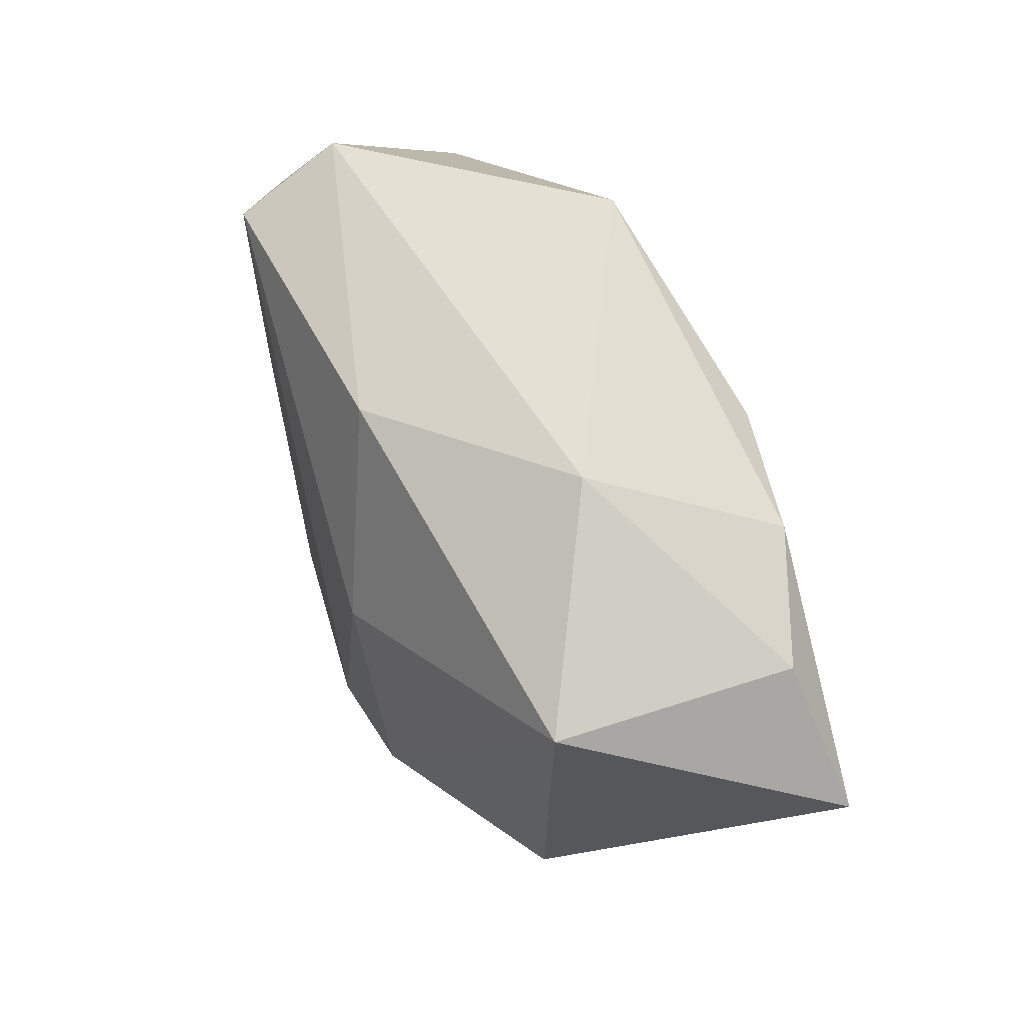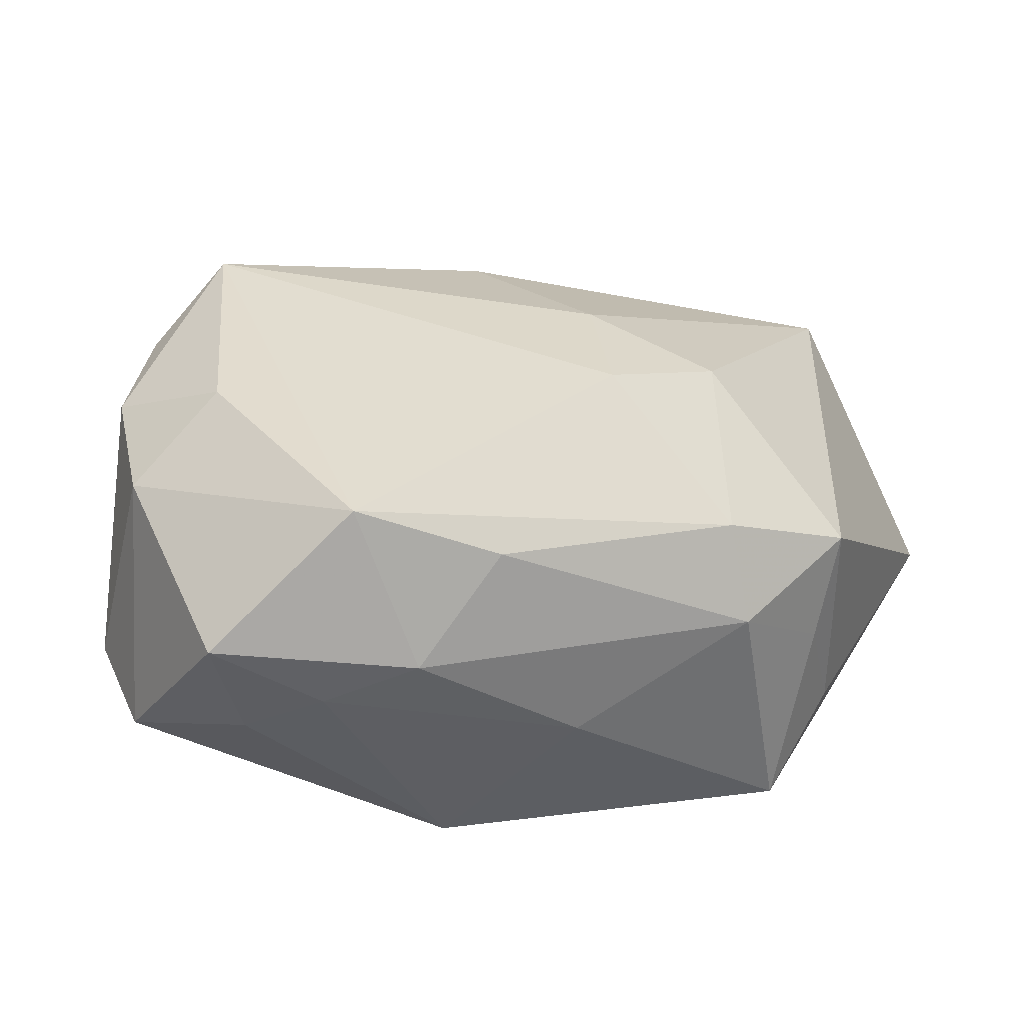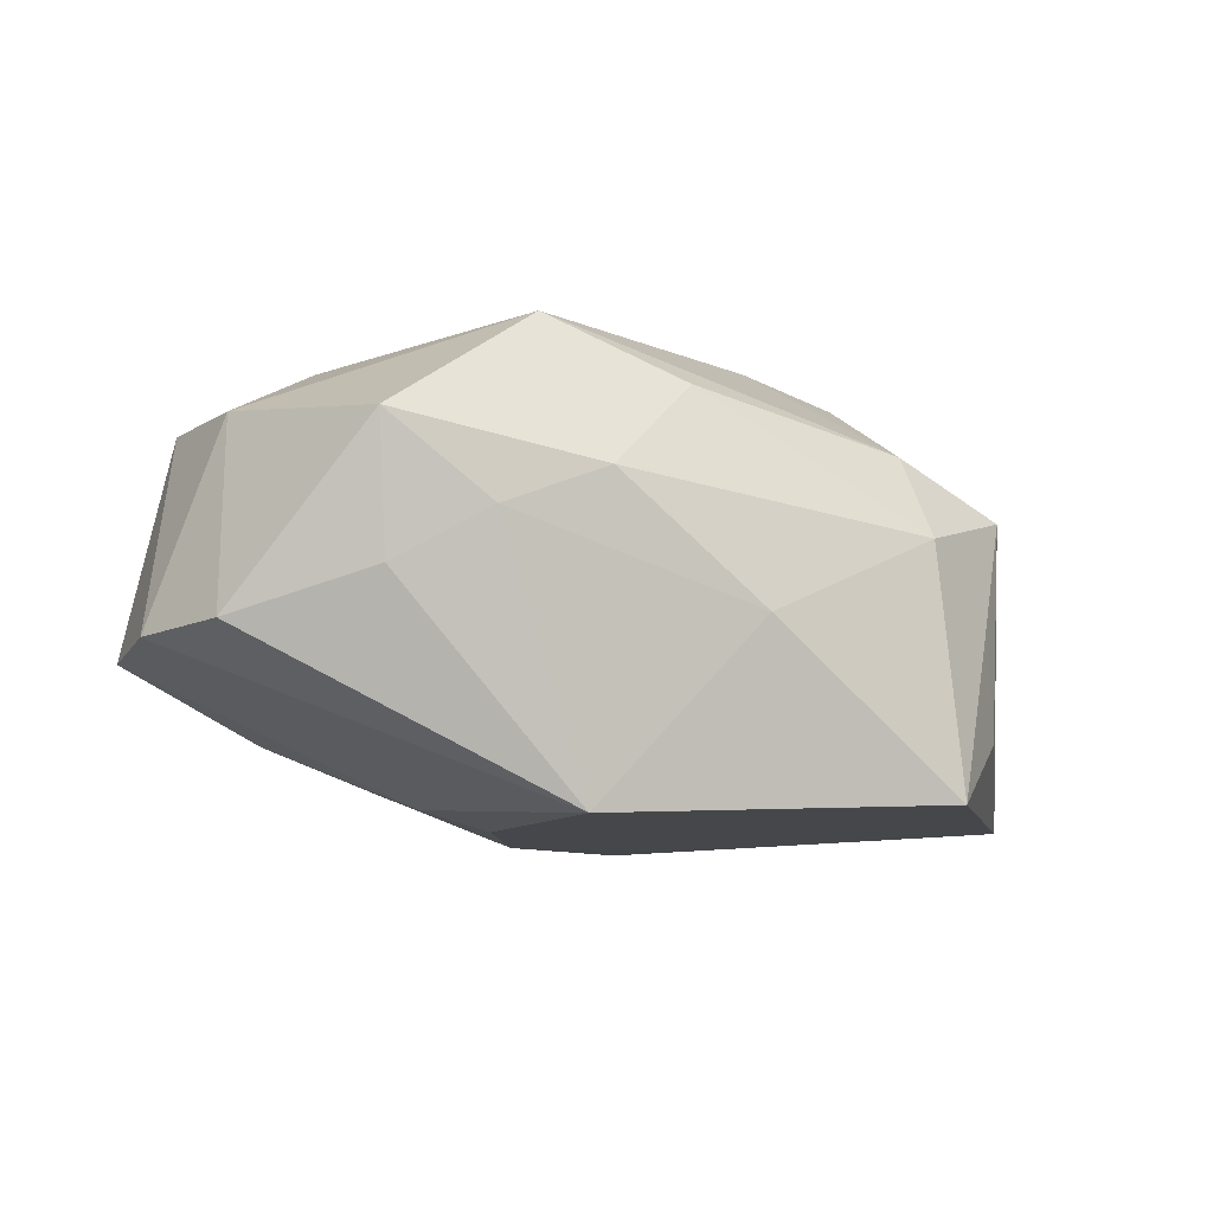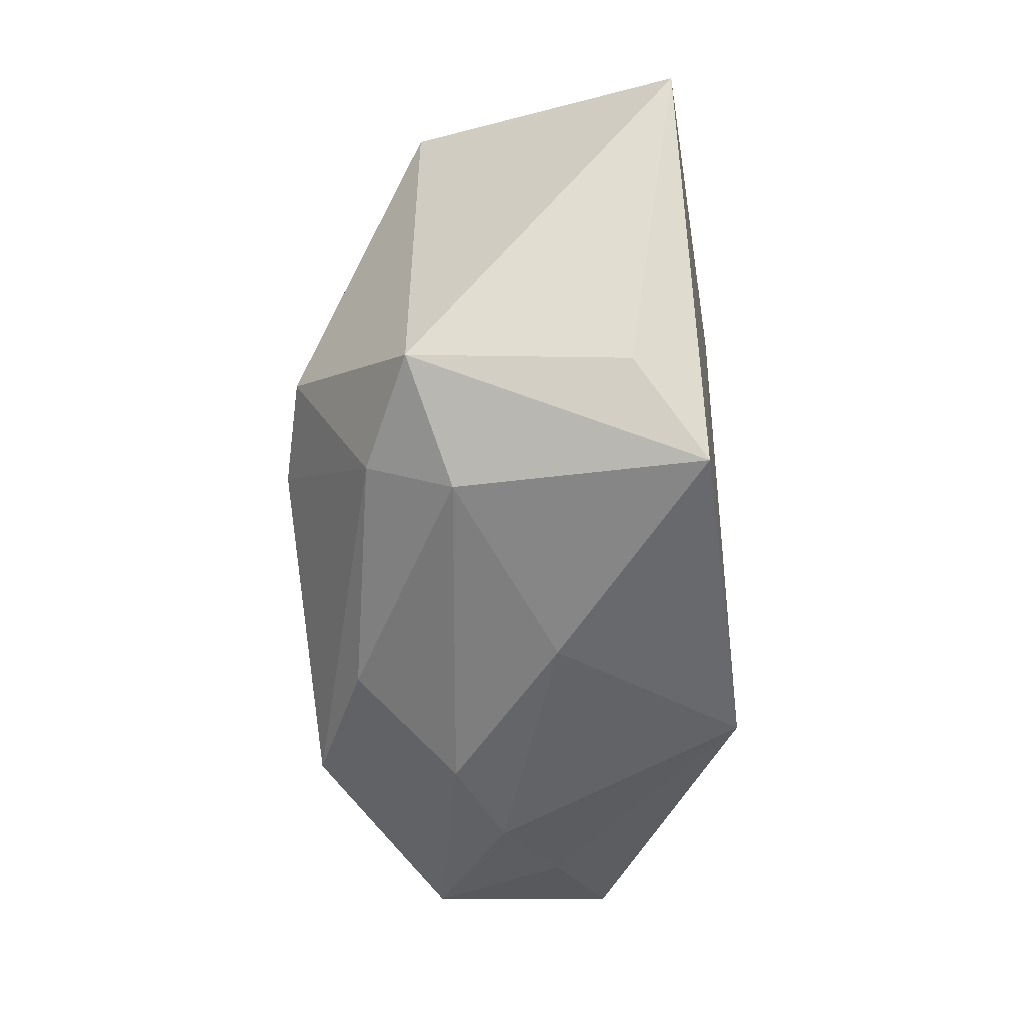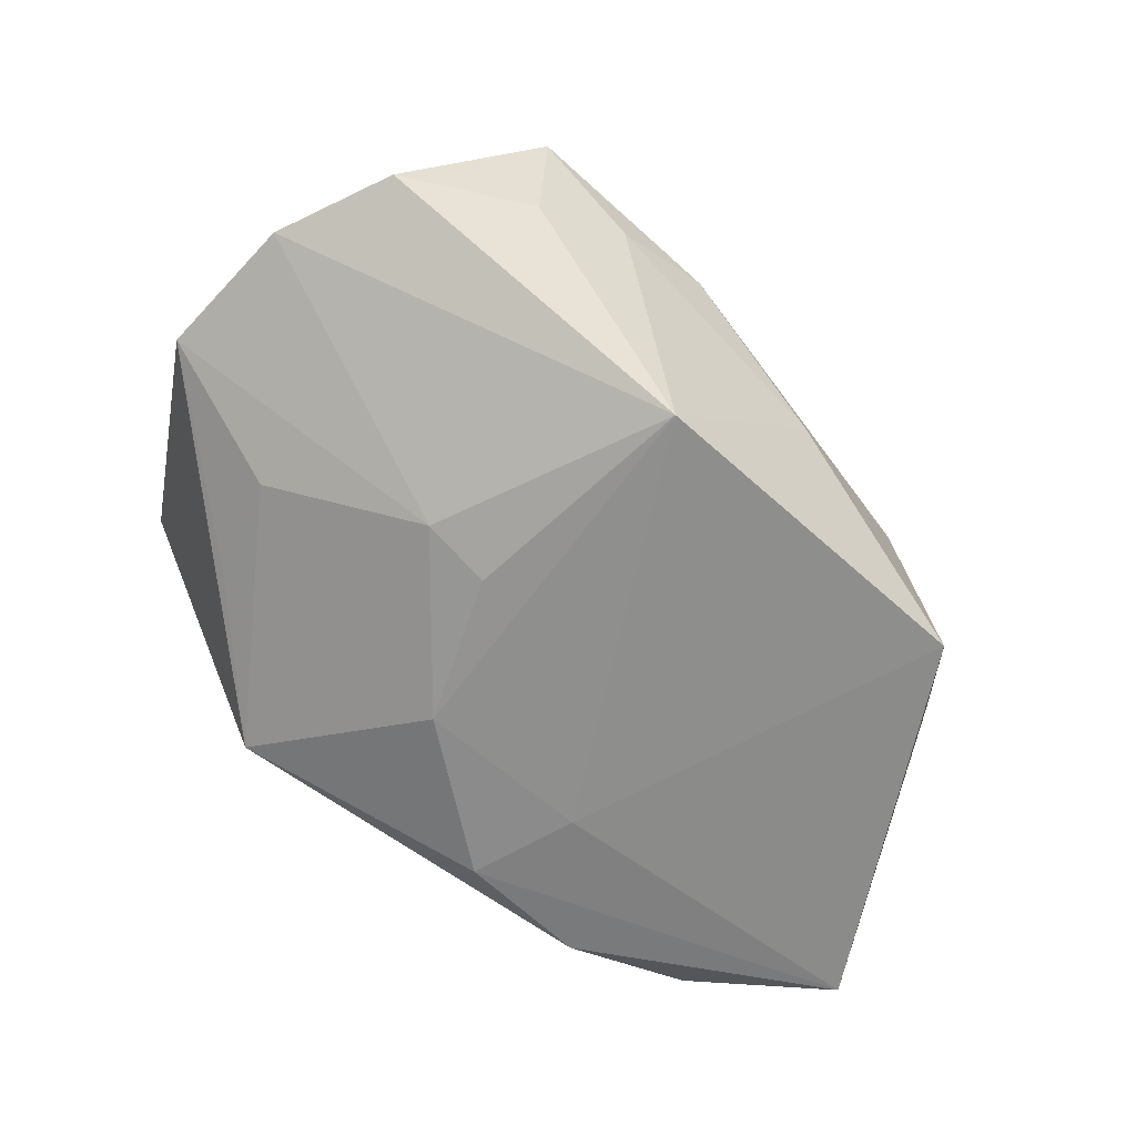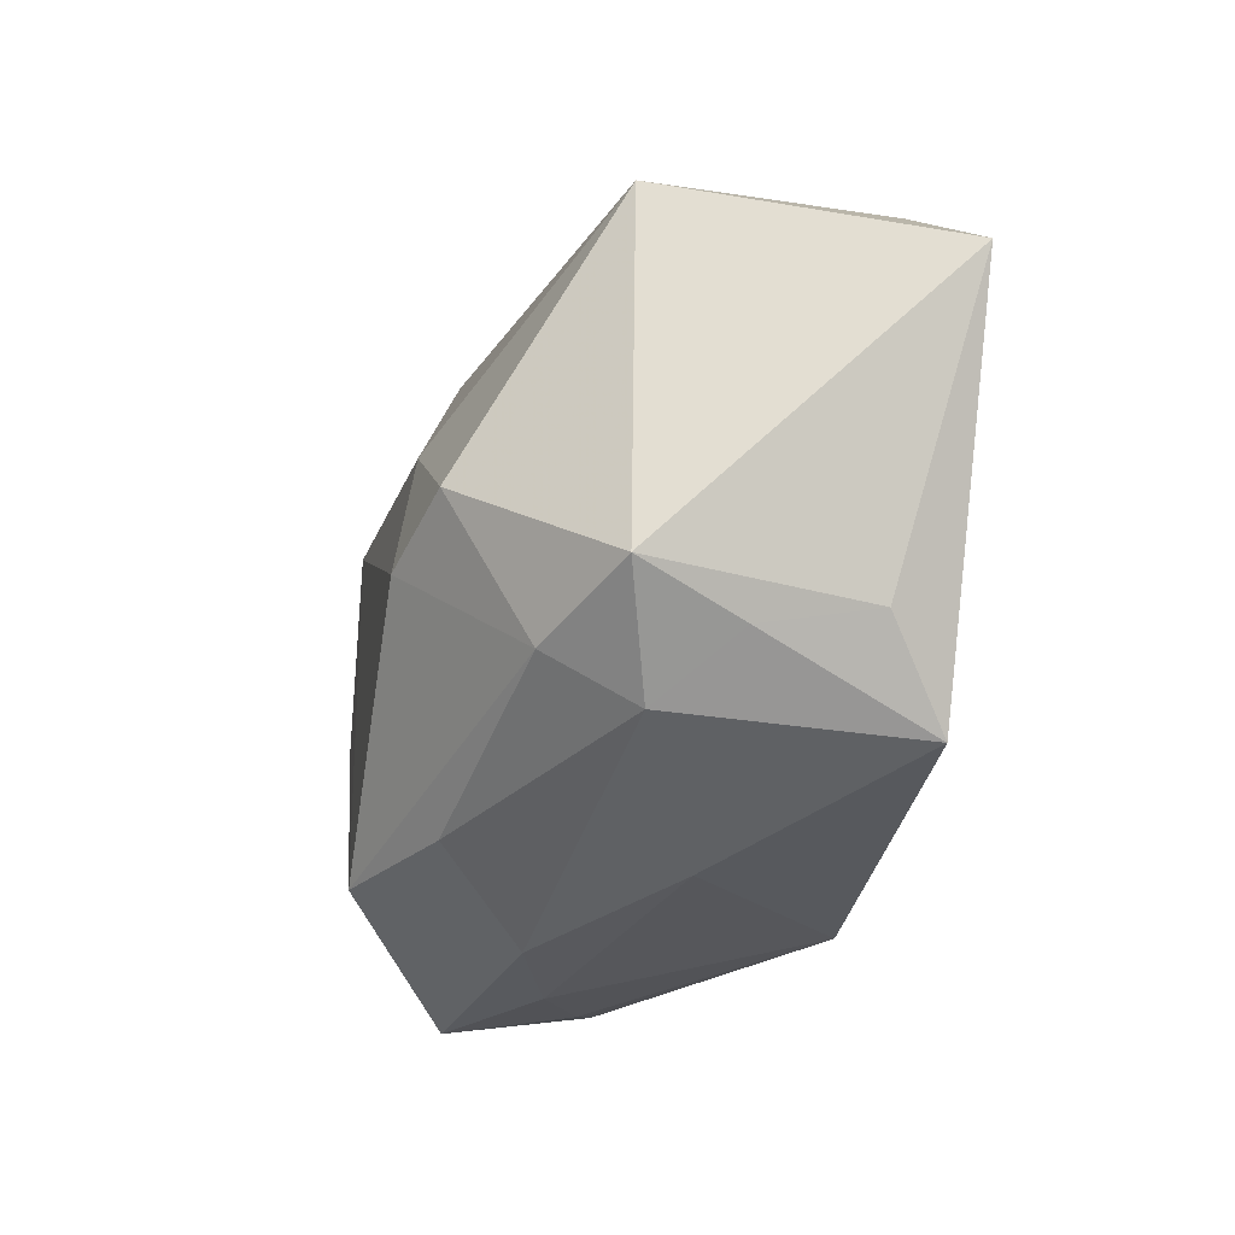
<metadata>
{"format":"obj","ext":"obj","renderer":"f3d","projection":"perspective","resolution":1024,"background":"white","views":[{"elev":62.7,"azim":72.6,"up":"+Y"},{"elev":-49.5,"azim":4.7,"up":"+Y"},{"elev":-10.3,"azim":-17.0,"up":"+Z"},{"elev":-48.7,"azim":95.1,"up":"+Y"},{"elev":-65.3,"azim":-40.8,"up":"+Z"},{"elev":-31.6,"azim":76.6,"up":"+Y"}]}
</metadata>
<code>
v -0.03501 -0.008731 0.01489
v 0.02692 -0.02374 -0.01884
v -0.02583 -0.02936 0.01094
v 0.03524 0.02084 -0.0153
v 0.02254 0.02333 -0.01895
v -0.007129 -0.02489 -0.02055
v 0.01475 0.02884 -0.001553
v 0.002153 -0.02406 0.01628
v -0.009536 -0.001831 -0.0203
v 0.009444 0.02209 -0.02024
v -0.01373 0.02884 -0.01406
v 0.03191 -0.01842 -0.001888
v -0.02614 0.01672 -0.0109
v -0.006397 -0.02946 0.007431
v 0.02394 -0.01799 0.01285
v -0.03714 -0.02164 -0.005492
v 0.03476 -0.01531 0.007951
v 0.01283 0.01176 -0.02055
v -0.04193 -0.0105 -0.005552
v 0.01344 -0.006236 0.02286
v -0.004057 0.01178 -0.02055
v -0.03787 0.003717 0.01539
v 0.02499 -0.02277 0.004513
v 0.02318 -0.003733 0.02062
v -0.0307 0.02613 0.01001
v -0.0425 0.003293 -0.00584
v 0.0333 -0.01627 -0.01256
v 0.04619 0.01029 -0.01808
v -0.02466 -0.027 -0.00132
v -0.02894 0.007021 -0.0123
v -0.01613 -0.002212 -0.01853
v -0.01605 -0.02925 0.003564
v 0.01151 0.006965 0.02088
v -0.02814 0.0217 0.02047
v -0.01109 -0.02307 0.02186
v -0.0009116 0.02428 0.01556
v -0.02622 -0.001892 0.02075
v 0.00781 -0.02767 -0.003721
v -0.03585 0.01507 0.01493
v 0.03538 0.02022 0.007621
f 6 2 38
f 38 2 23
f 11 10 21
f 20 33 34
f 28 40 17
f 4 40 28
f 18 10 28
f 28 2 18
f 18 2 6
f 6 21 18
f 18 21 10
f 20 34 35
f 11 21 30
f 40 4 7
f 39 26 22
f 22 34 39
f 27 2 28
f 28 17 27
f 24 17 40
f 24 33 20
f 40 33 24
f 5 10 11
f 11 7 5
f 5 7 4
f 28 10 5
f 5 4 28
f 6 16 19
f 22 26 19
f 14 38 23
f 23 17 15
f 17 24 15
f 20 35 15
f 15 24 20
f 22 19 1
f 1 19 16
f 37 34 22
f 37 35 34
f 22 1 37
f 37 1 35
f 13 26 11
f 11 30 13
f 13 30 26
f 31 30 21
f 6 19 31
f 26 30 31
f 31 19 26
f 25 7 11
f 25 39 34
f 11 26 25
f 26 39 25
f 40 7 36
f 36 33 40
f 36 34 33
f 36 25 34
f 7 25 36
f 2 27 12
f 12 27 17
f 23 2 12
f 12 17 23
f 8 14 23
f 35 14 8
f 23 15 8
f 8 15 35
f 3 14 35
f 3 1 16
f 35 1 3
f 6 38 32
f 38 14 32
f 14 3 32
f 9 21 6
f 6 31 9
f 9 31 21
f 29 16 6
f 29 3 16
f 6 32 29
f 29 32 3

</code>
